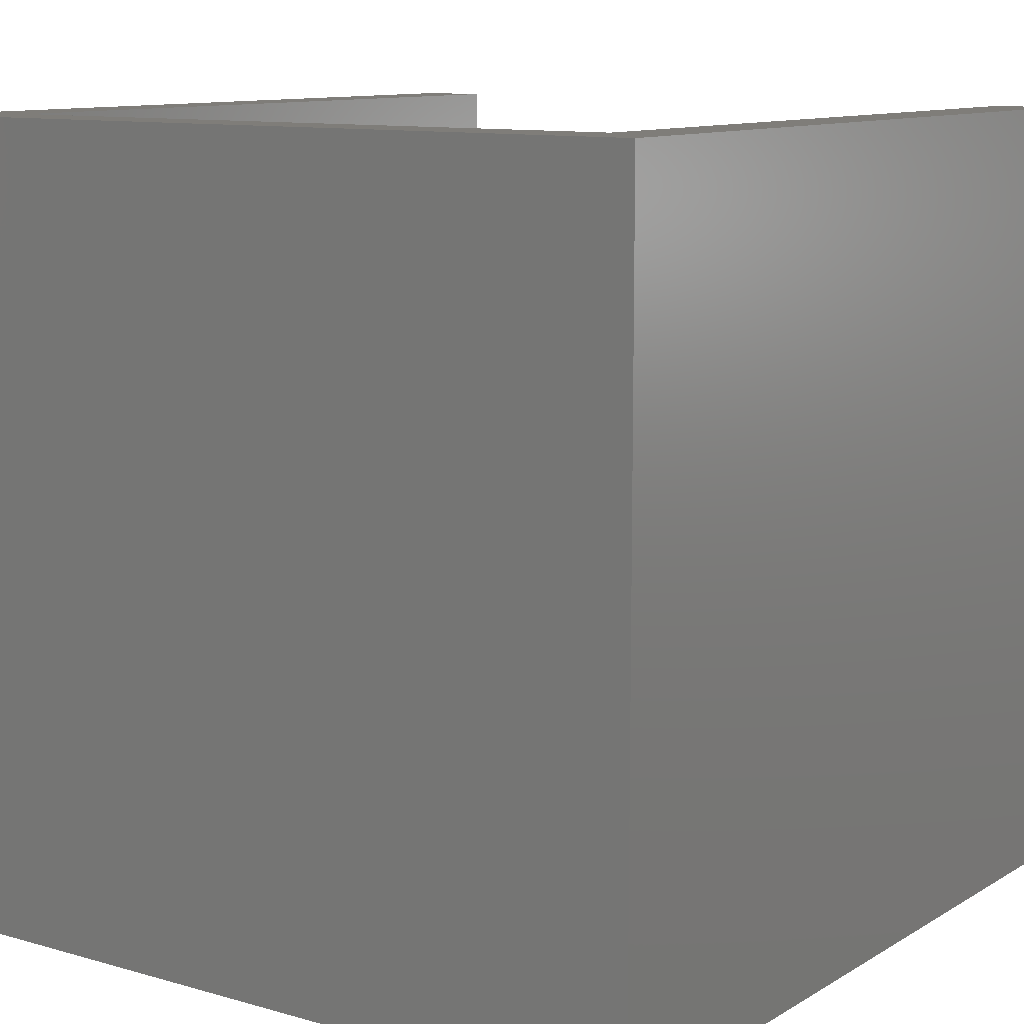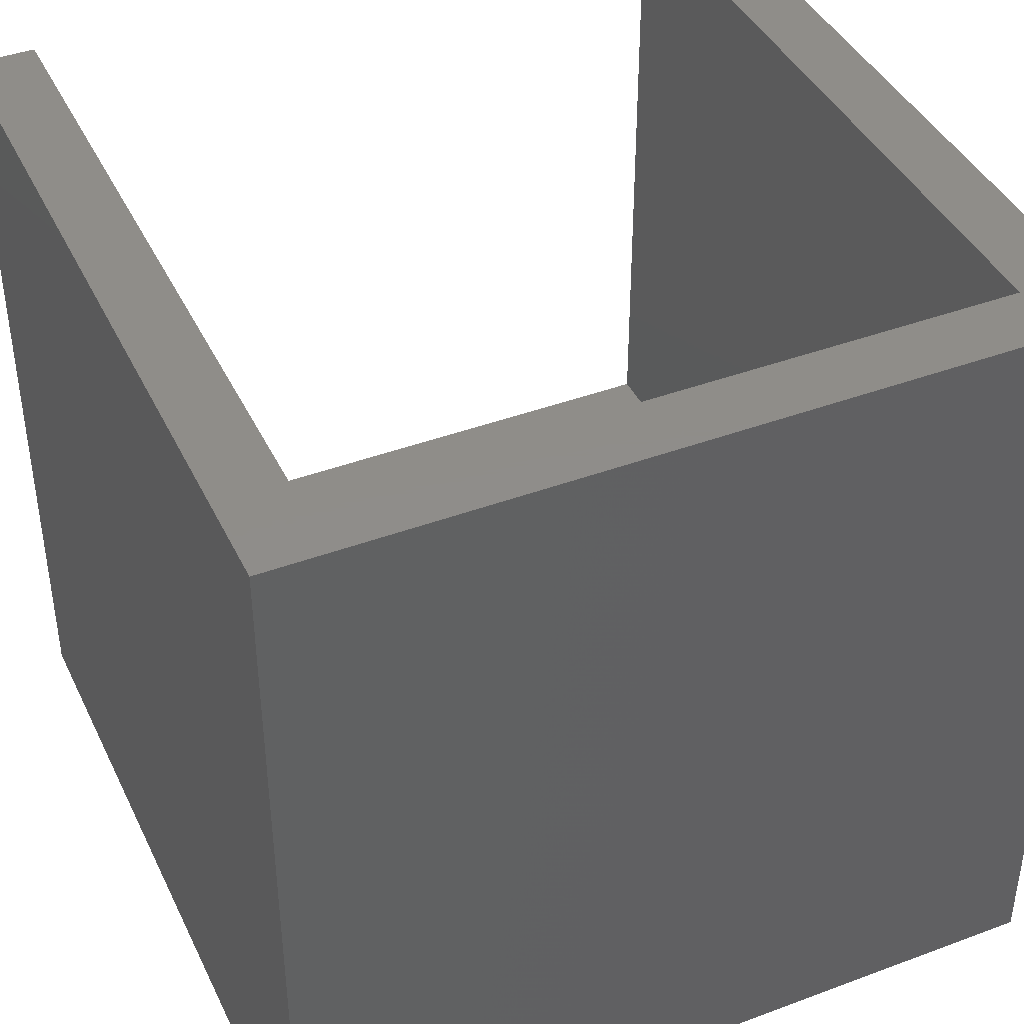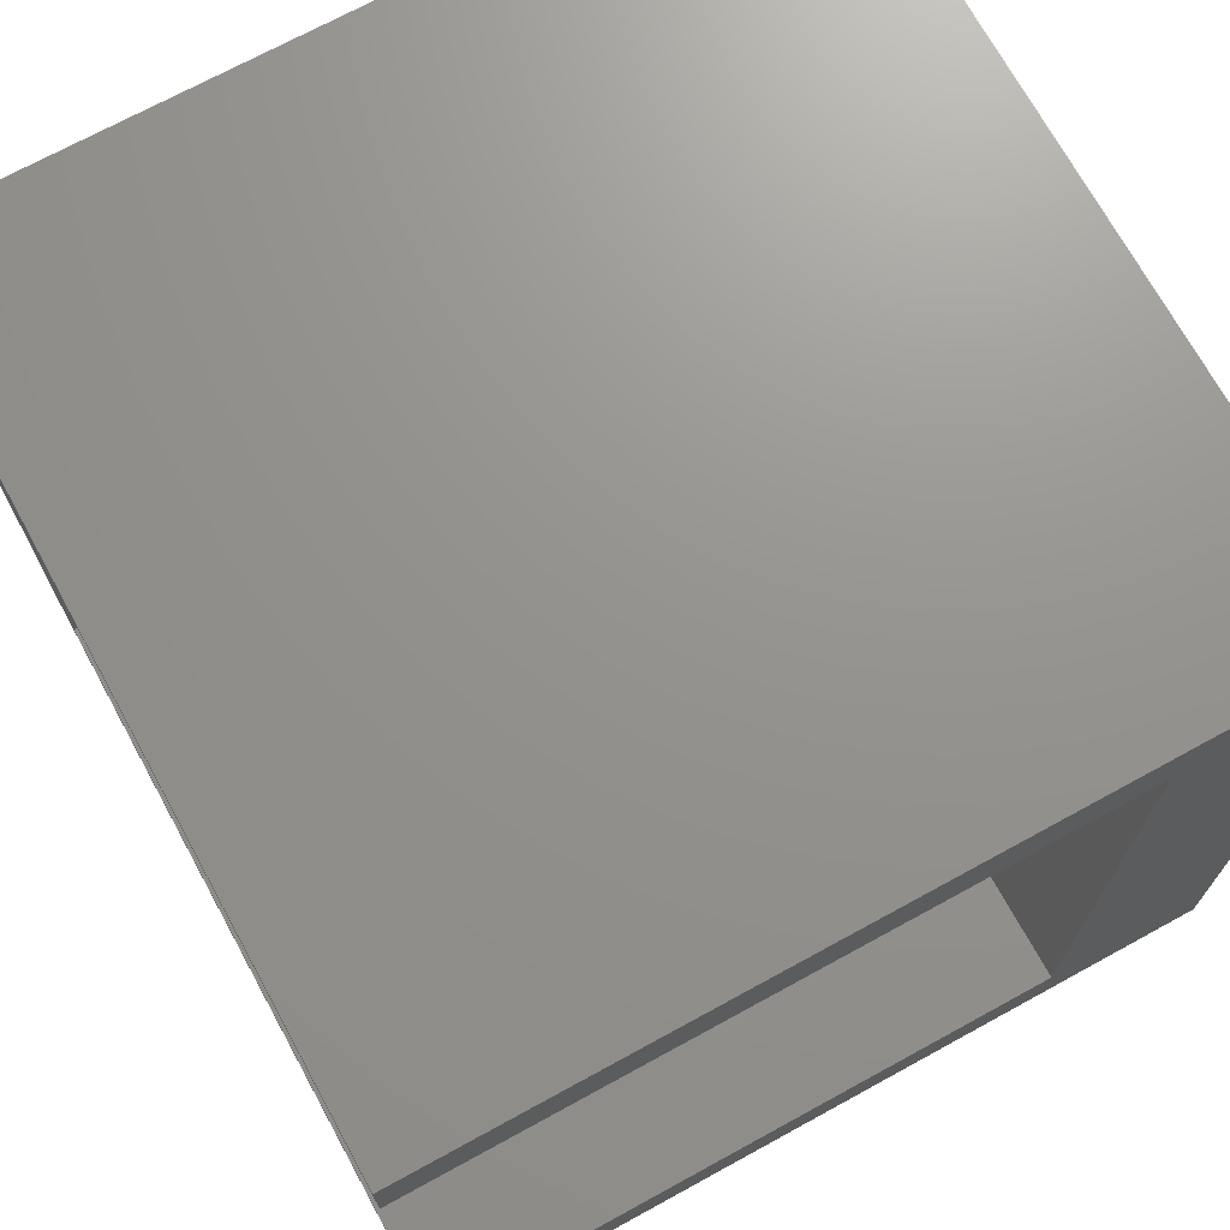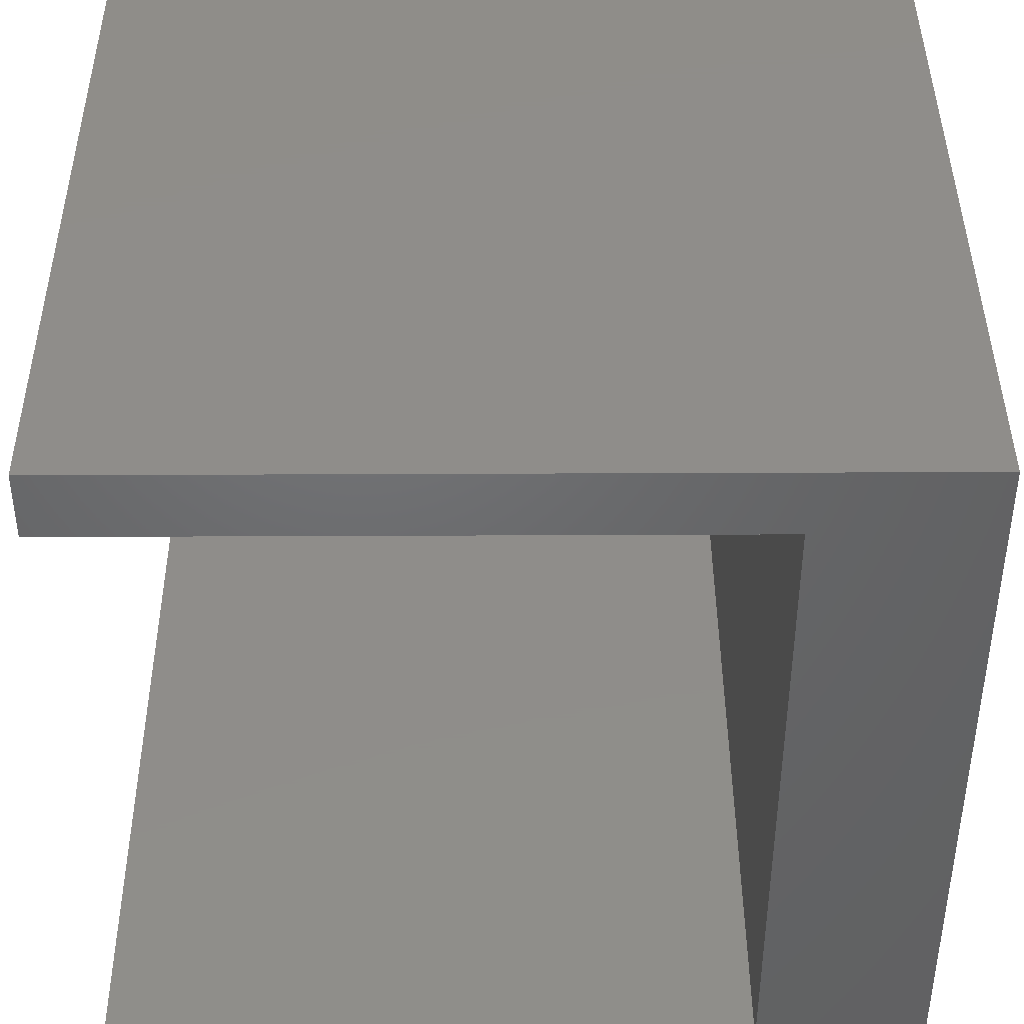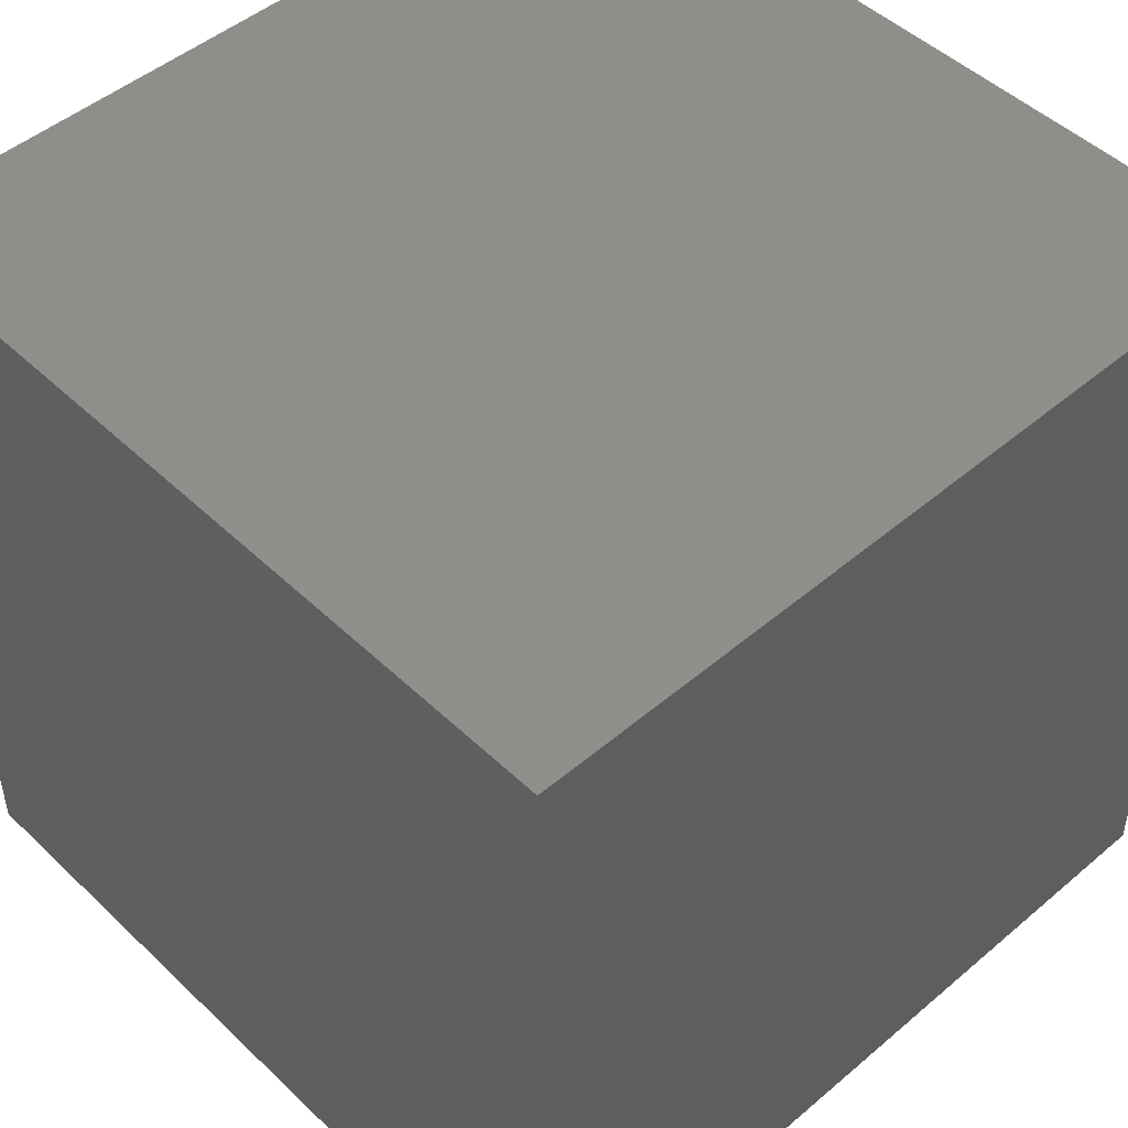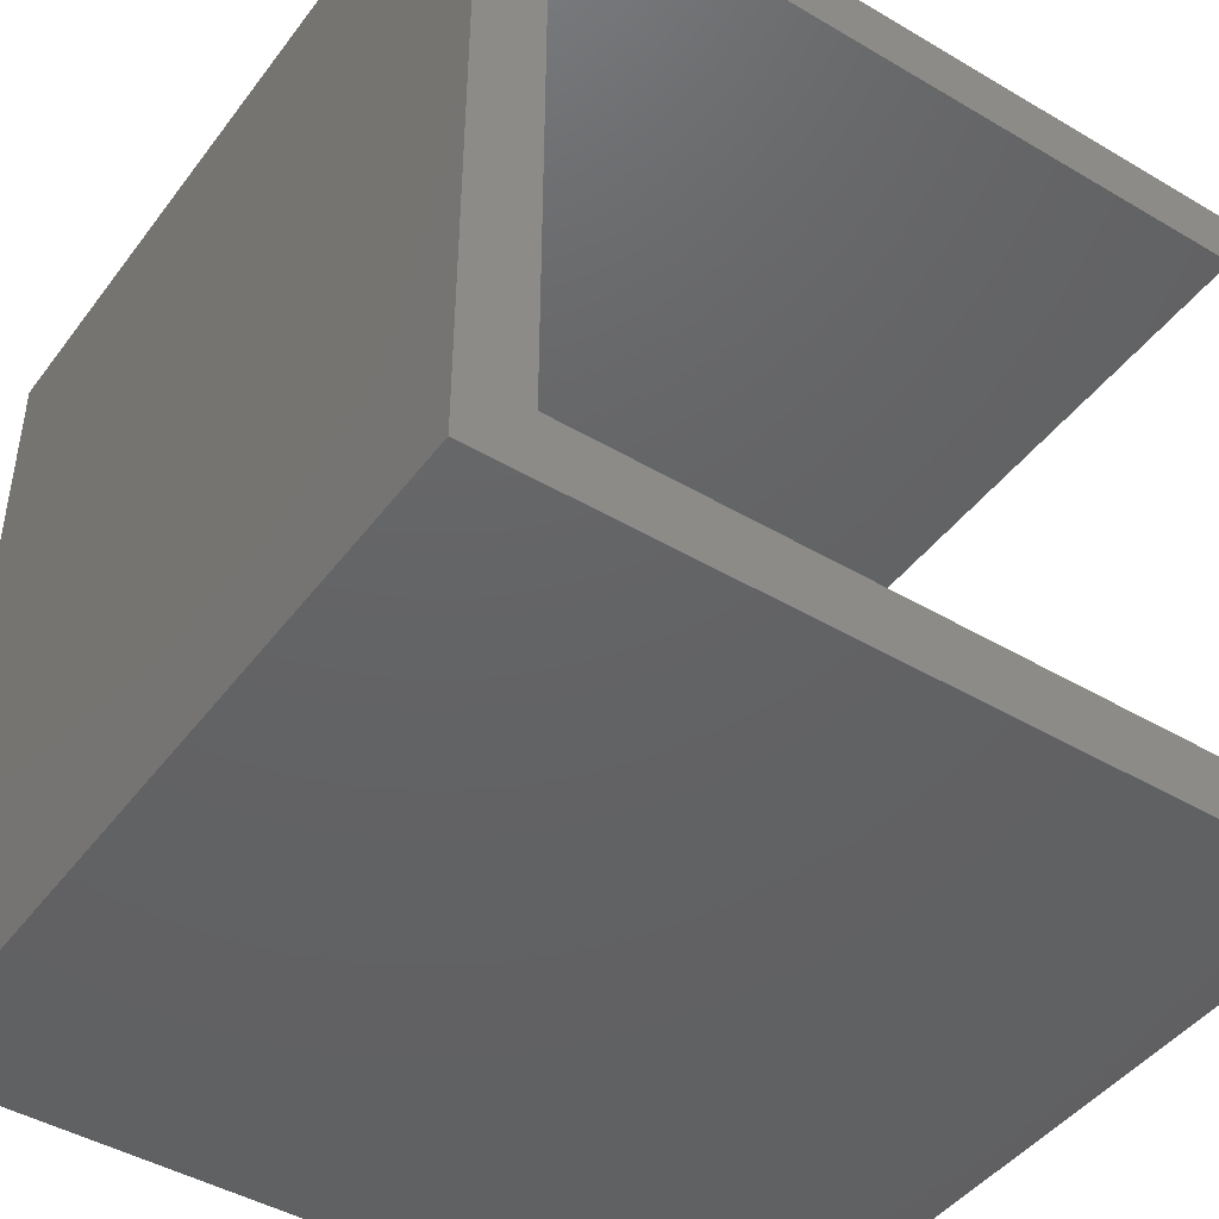
<metadata>
{"format":"stl","ext":"stl","renderer":"f3d","projection":"perspective","resolution":1024,"background":"white","views":[{"elev":10.8,"azim":-54.8,"up":"+Z"},{"elev":41.6,"azim":-114.2,"up":"+Z"},{"elev":71.2,"azim":61.3,"up":"+Y"},{"elev":41.9,"azim":89.7,"up":"+Y"},{"elev":48.4,"azim":-133.4,"up":"+Y"},{"elev":-44.8,"azim":-34.4,"up":"+Y"}]}
</metadata>
<code>
# stl→obj: 16 verts, 28 faces
v 0 0 0
v 0 0 30.25
v 0 30 0
v 0 30 30.25
v 30 0 0
v 30 0 30.25
v 30 30 0
v 30 30 30.25
v 2.5 2.5 30.25
v 2.5 27.5 30.25
v 30 27.5 30.25
v 30 2.5 30.25
v 30 2.5 6.25
v 30 27.5 6.25
v 2.5 27.5 6.25
v 2.5 2.5 6.25
f 1 2 3
f 3 2 4
f 2 1 5
f 6 2 5
f 1 3 5
f 5 3 7
f 3 4 7
f 7 4 8
f 9 2 6
f 10 4 9
f 4 2 9
f 10 11 4
f 8 4 11
f 12 9 6
f 13 5 7
f 13 12 6
f 8 11 7
f 11 14 7
f 6 5 13
f 14 13 7
f 10 15 14
f 11 10 14
f 9 16 15
f 10 9 15
f 16 9 13
f 13 9 12
f 15 16 13
f 14 15 13

</code>
